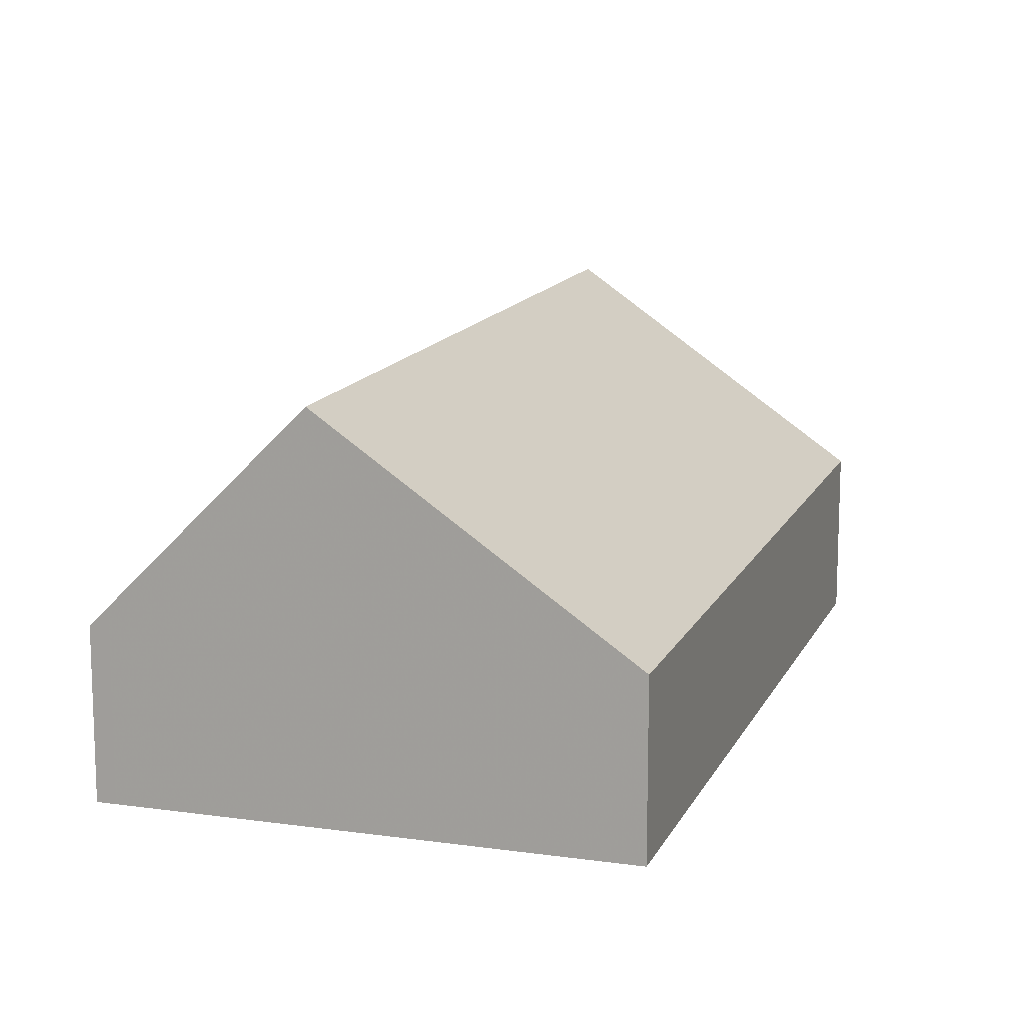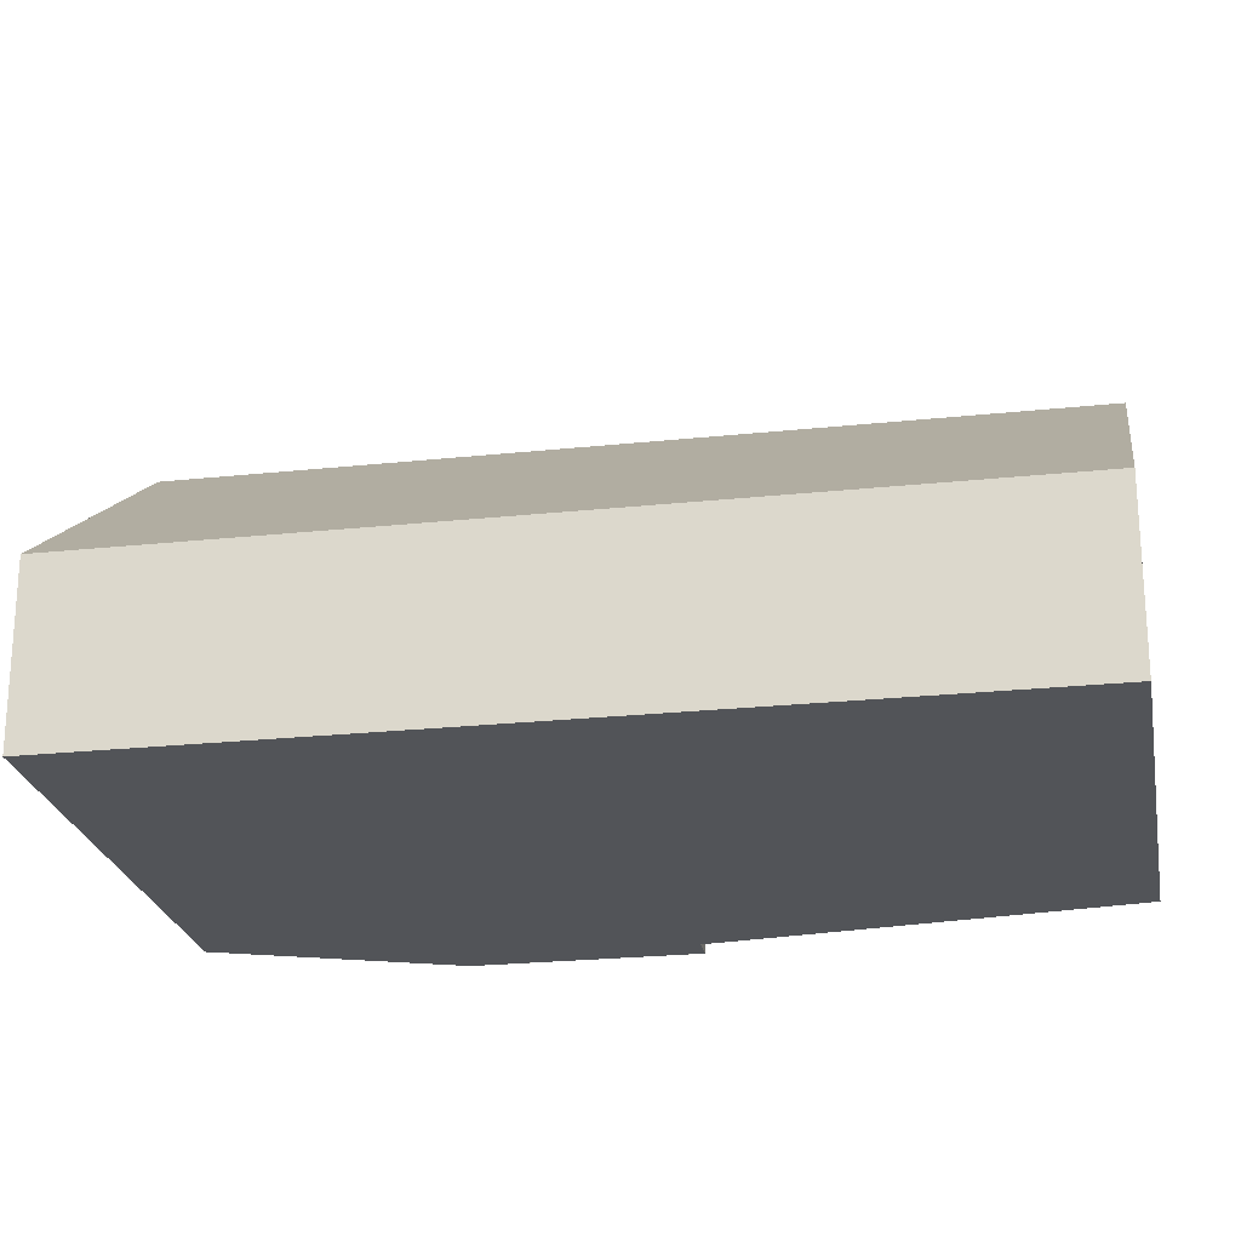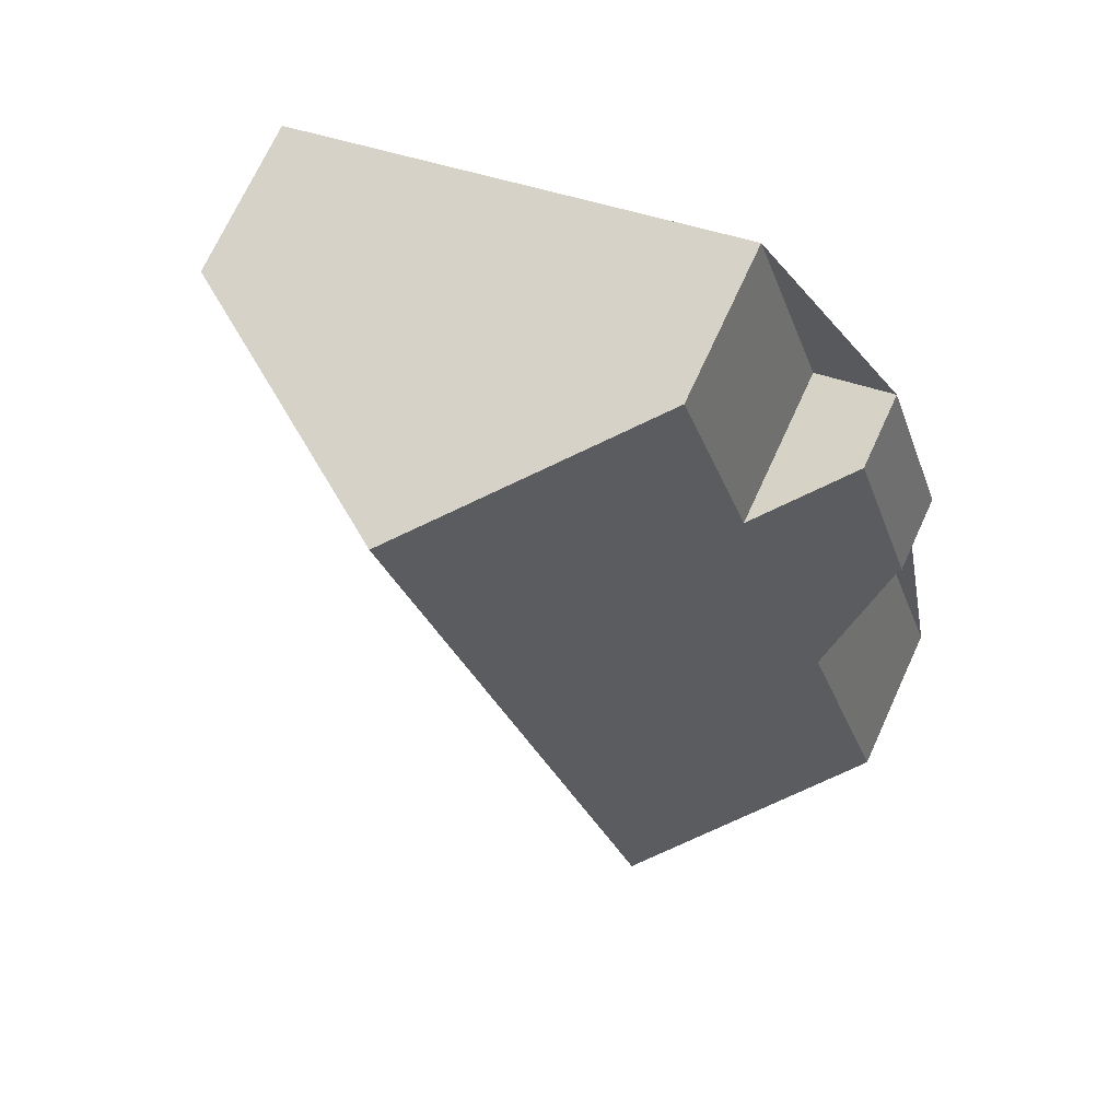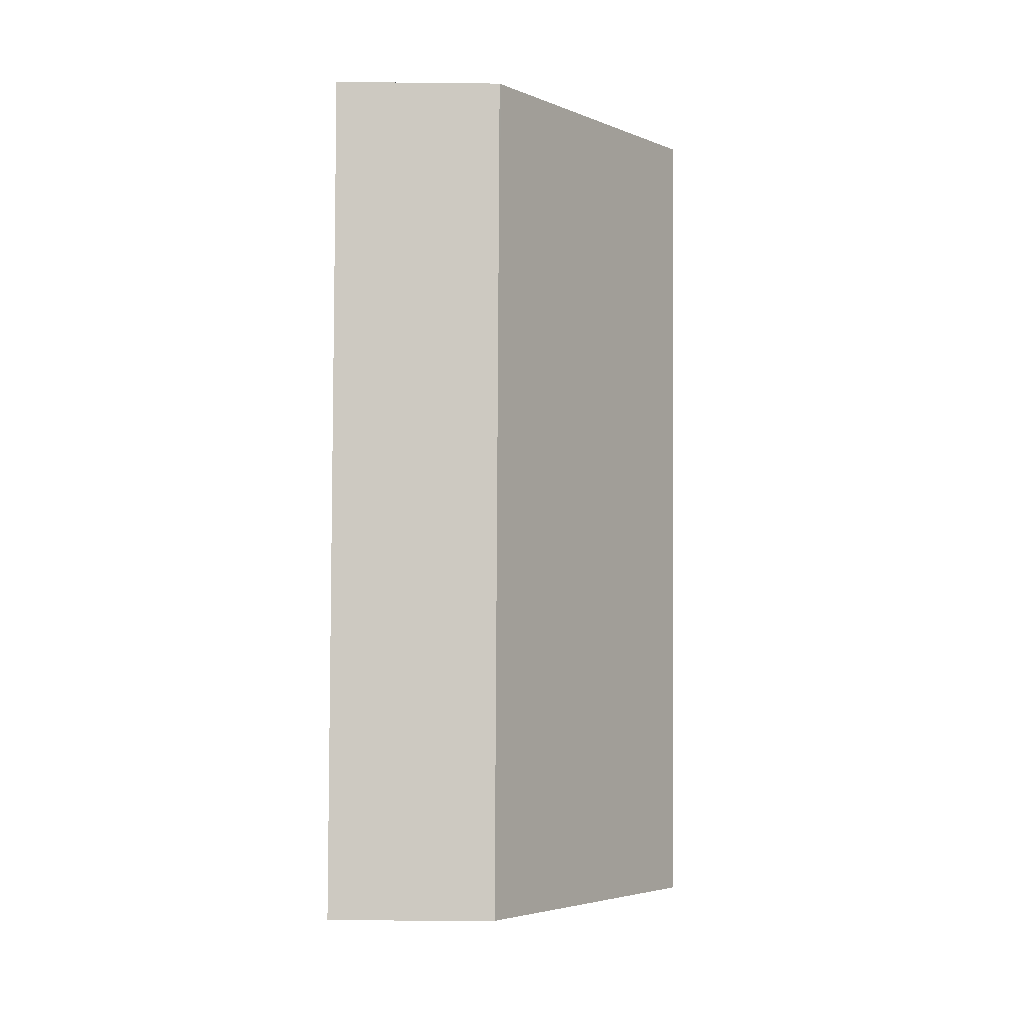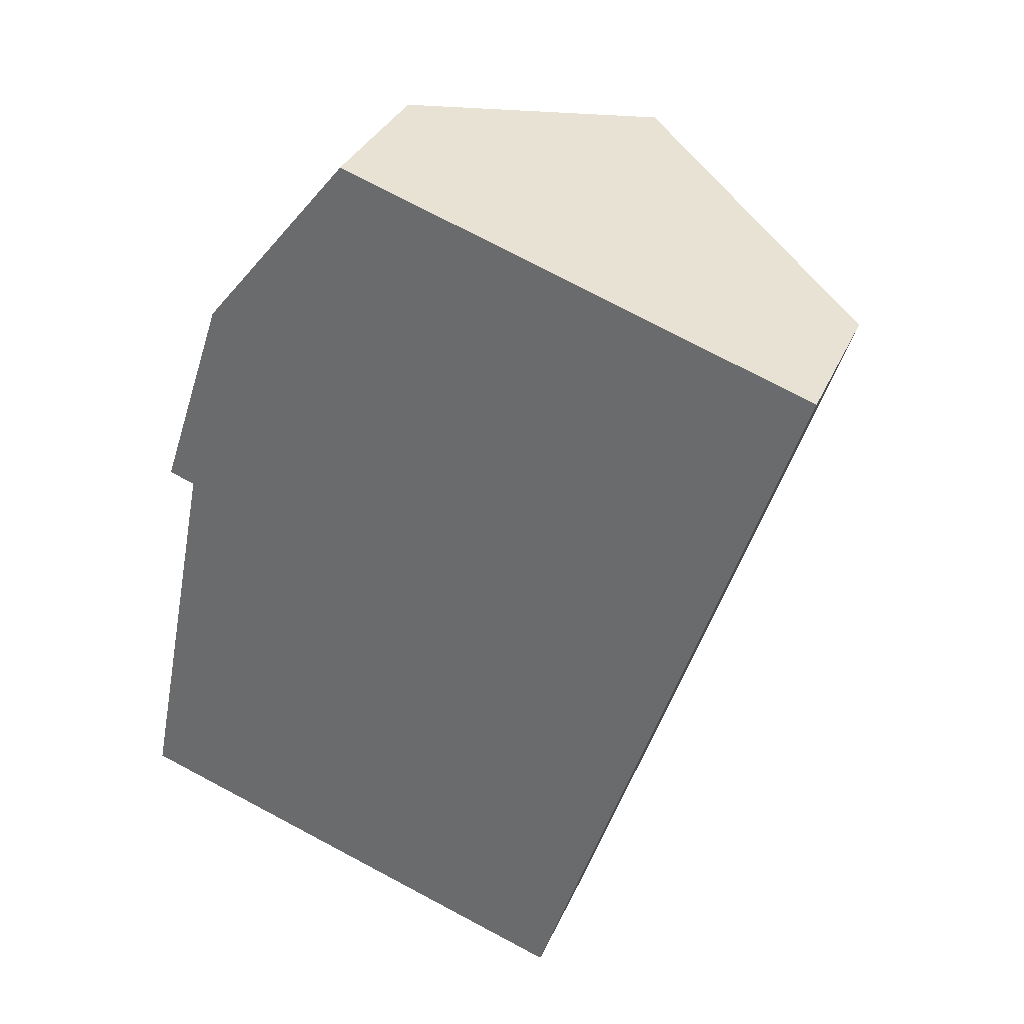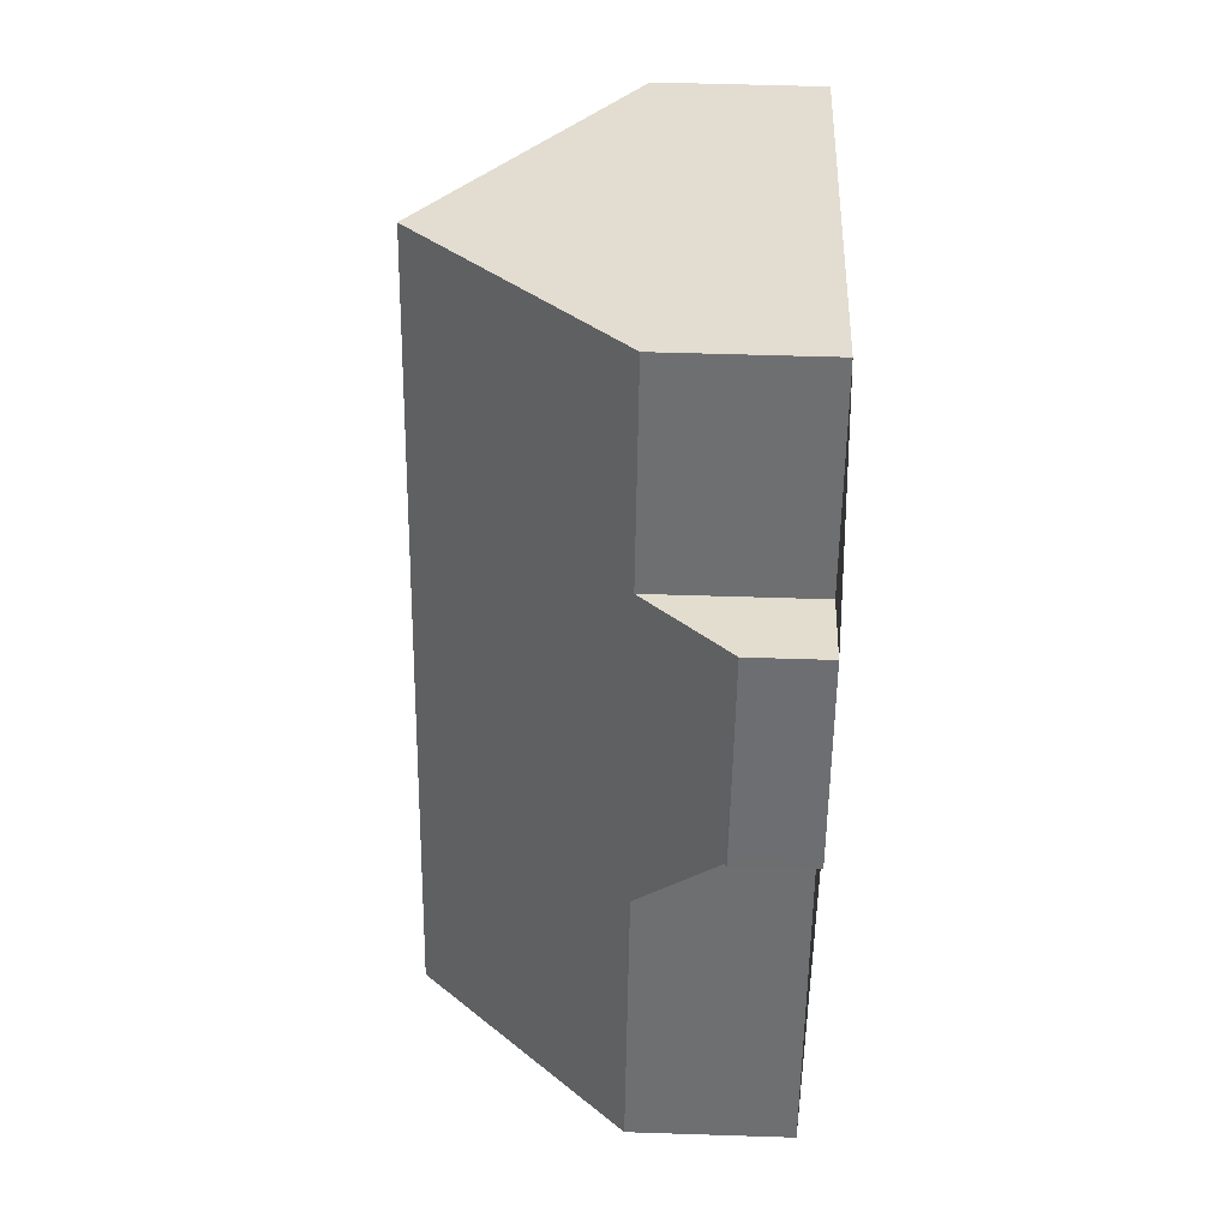
<metadata>
{"format":"obj","ext":"obj","renderer":"f3d","projection":"perspective","resolution":1024,"background":"white","views":[{"elev":13.6,"azim":-143.7,"up":"+Z"},{"elev":-23.3,"azim":-61.4,"up":"+Z"},{"elev":71.7,"azim":24.7,"up":"+Y"},{"elev":-21.7,"azim":-91.1,"up":"+Y"},{"elev":33.3,"azim":-158.9,"up":"+Y"},{"elev":53.7,"azim":92.0,"up":"+Y"}]}
</metadata>
<code>
v -2294 -1796 2.625
v -2299 -1783 2.62
v -2290 -1784 2.583
v -2289 -1783 1.245
v -2288 -1786 1.272
v -2289 -1787 2.548
v -2287 -1793 2.579
v -2291 -1780 2.568
v -2290 -1794 5.863
v -2294 -1781 5.834
v -2291 -1794 4.894
v -2296 -1782 4.841
v -2294 -1781 5.834
v -2290 -1794 5.863
v -2293 -1781 4.903
v -2289 -1794 4.954
v -2291 -1780 2.86
v -2287 -1793 2.964
v -2292 -1788 5.849
v -2292 -1788 5.849
v -2293 -1788 4.868
v -2297 -1789 2.622
v -2291 -1787 4.929
v -2289 -1787 2.913
v -2288 -1786 1.271
v -2290 -1794 5.862
v -2290 -1794 5.862
v -2291 -1794 4.893
v -2295 -1795 2.624
v -2289 -1793 4.953
v -2287 -1793 2.962
v -2287 -1793 2.578
v -2294 -1781 5.834
v -2294 -1781 5.834
v -2296 -1782 4.841
v -2299 -1783 2.62
v -2293 -1781 4.903
v -2291 -1780 2.86
v -2291 -1780 2.568
v -2288 -1787 1.312
v -2288 -1786 1.311
v -2289 -1783 1.296
v -2293 -1785 5.842
v -2293 -1785 5.842
v -2294 -1785 4.855
v -2298 -1786 2.621
v -2292 -1784 4.917
v -2290 -1784 2.888
v -2289 -1783 1.245
v -2289 -1783 1.296
v -2297 -1789 2.644
v -2295 -1795 2.648
v -2299 -1783 2.639
v -2298 -1786 2.641
v -2294 -1795 2.648
v -2299 -1783 2.639
v -2291 -1790 5.854
v -2293 -1791 4.878
v -2296 -1792 2.645
v -2296 -1792 2.623
v -2290 -1790 4.939
v -2291 -1790 5.854
v -2289 -1789 2.933
v -2288 -1789 2.559
v -2295 -1795 2.624
v -2294 -1796 2.625
v -2294 -1796 0
v -2295 -1795 0
v -2299 -1783 2.639
v -2299 -1783 2.62
v -2299 -1783 0
v -2299 -1783 0
v -2289 -1783 1.296
v -2290 -1784 2.583
v -2290 -1784 0
v -2289 -1783 0
v -2289 -1783 1.245
v -2289 -1783 1.245
v -2289 -1783 0
v -2289 -1783 0
v -2288 -1787 1.312
v -2288 -1786 1.272
v -2288 -1786 0
v -2288 -1787 -2.22e-16
v -2288 -1789 2.559
v -2289 -1787 2.548
v -2289 -1787 0
v -2288 -1789 0
v -2287 -1793 2.964
v -2287 -1793 2.579
v -2287 -1793 0
v -2287 -1793 -4.441e-16
v -2291 -1780 2.568
v -2291 -1780 2.568
v -2291 -1780 0
v -2291 -1780 0
v -2291 -1794 4.894
v -2290 -1794 5.863
v -2290 -1794 0
v -2291 -1794 0
v -2294 -1795 2.648
v -2291 -1794 4.894
v -2291 -1794 0
v -2294 -1795 0
v -2294 -1781 5.834
v -2296 -1782 4.841
v -2296 -1782 0
v -2294 -1781 0
v -2293 -1781 4.903
v -2294 -1781 5.834
v -2294 -1781 0
v -2293 -1781 8.882e-16
v -2291 -1780 2.86
v -2293 -1781 4.903
v -2293 -1781 8.882e-16
v -2291 -1780 0
v -2290 -1794 5.863
v -2289 -1794 4.954
v -2289 -1794 8.882e-16
v -2290 -1794 0
v -2291 -1780 2.568
v -2291 -1780 2.86
v -2291 -1780 0
v -2291 -1780 0
v -2289 -1794 4.954
v -2287 -1793 2.964
v -2287 -1793 -4.441e-16
v -2289 -1794 8.882e-16
v -2298 -1786 2.621
v -2297 -1789 2.622
v -2297 -1789 -4.441e-16
v -2298 -1786 0
v -2288 -1786 1.272
v -2288 -1786 1.271
v -2288 -1786 0
v -2288 -1786 0
v -2296 -1792 2.623
v -2295 -1795 2.624
v -2295 -1795 0
v -2296 -1792 0
v -2287 -1793 2.579
v -2287 -1793 2.578
v -2287 -1793 -4.441e-16
v -2287 -1793 0
v -2299 -1783 2.62
v -2299 -1783 2.62
v -2299 -1783 0
v -2299 -1783 0
v -2290 -1784 2.583
v -2291 -1780 2.568
v -2291 -1780 0
v -2290 -1784 0
v -2289 -1787 2.548
v -2288 -1787 1.312
v -2288 -1787 -2.22e-16
v -2289 -1787 0
v -2289 -1783 1.245
v -2289 -1783 1.296
v -2289 -1783 0
v -2289 -1783 0
v -2299 -1783 2.62
v -2298 -1786 2.621
v -2298 -1786 0
v -2299 -1783 0
v -2288 -1786 1.271
v -2289 -1783 1.245
v -2289 -1783 0
v -2288 -1786 0
v -2294 -1796 2.625
v -2294 -1795 2.648
v -2294 -1795 0
v -2294 -1796 0
v -2296 -1782 4.841
v -2299 -1783 2.639
v -2299 -1783 0
v -2296 -1782 0
v -2297 -1789 2.622
v -2296 -1792 2.623
v -2296 -1792 0
v -2297 -1789 -4.441e-16
v -2287 -1793 2.578
v -2288 -1789 2.559
v -2288 -1789 0
v -2287 -1793 -4.441e-16
v -2290 -1784 0
v -2289 -1783 0
v -2288 -1786 0
v -2289 -1787 0
v -2287 -1793 0
v -2294 -1796 0
v -2299 -1783 0
v -2291 -1780 0
f 58 21 19 57
f 60 22 51 59
f 62 20 23 61
f 61 23 24 63
f 41 25 5 40
f 45 35 33 43
f 54 46 36 53
f 44 34 37 47
f 47 37 38 48
f 50 42 4 49
f 26 9 11 28
f 55 1 29 52
f 30 16 14 27
f 31 18 16 30
f 32 7 18 31
f 35 12 10 33
f 53 36 2 56
f 34 13 15 37
f 37 15 17 38
f 38 17 8 39
f 63 24 41 40 6 64
f 48 38 39 3 42 50
f 43 19 21 45
f 51 22 46 54
f 47 23 20 44
f 48 24 23 47
f 49 25 41 50
f 50 41 24 48
f 59 51 21 58
f 53 35 45 54
f 52 28 11 55
f 56 12 35 53
f 54 45 21 51
f 57 26 28 58
f 59 52 29 60
f 61 30 27 62
f 63 31 30 61
f 64 32 31 63
f 58 28 52 59
f 66 67 68 65
f 70 71 72 69
f 74 75 76 73
f 78 79 80 77
f 82 83 84 81
f 86 87 88 85
f 90 91 92 89
f 94 95 96 93
f 98 99 100 97
f 102 103 104 101
f 106 107 108 105
f 110 111 112 109
f 114 115 116 113
f 118 119 120 117
f 122 123 124 121
f 126 127 128 125
f 130 131 132 129
f 134 135 136 133
f 138 139 140 137
f 142 143 144 141
f 146 147 148 145
f 150 151 152 149
f 154 155 156 153
f 158 159 160 157
f 162 163 164 161
f 166 167 168 165
f 170 171 172 169
f 174 175 176 173
f 178 179 180 177
f 182 183 184 181
f 186 187 188 189 190 191 192 185

</code>
